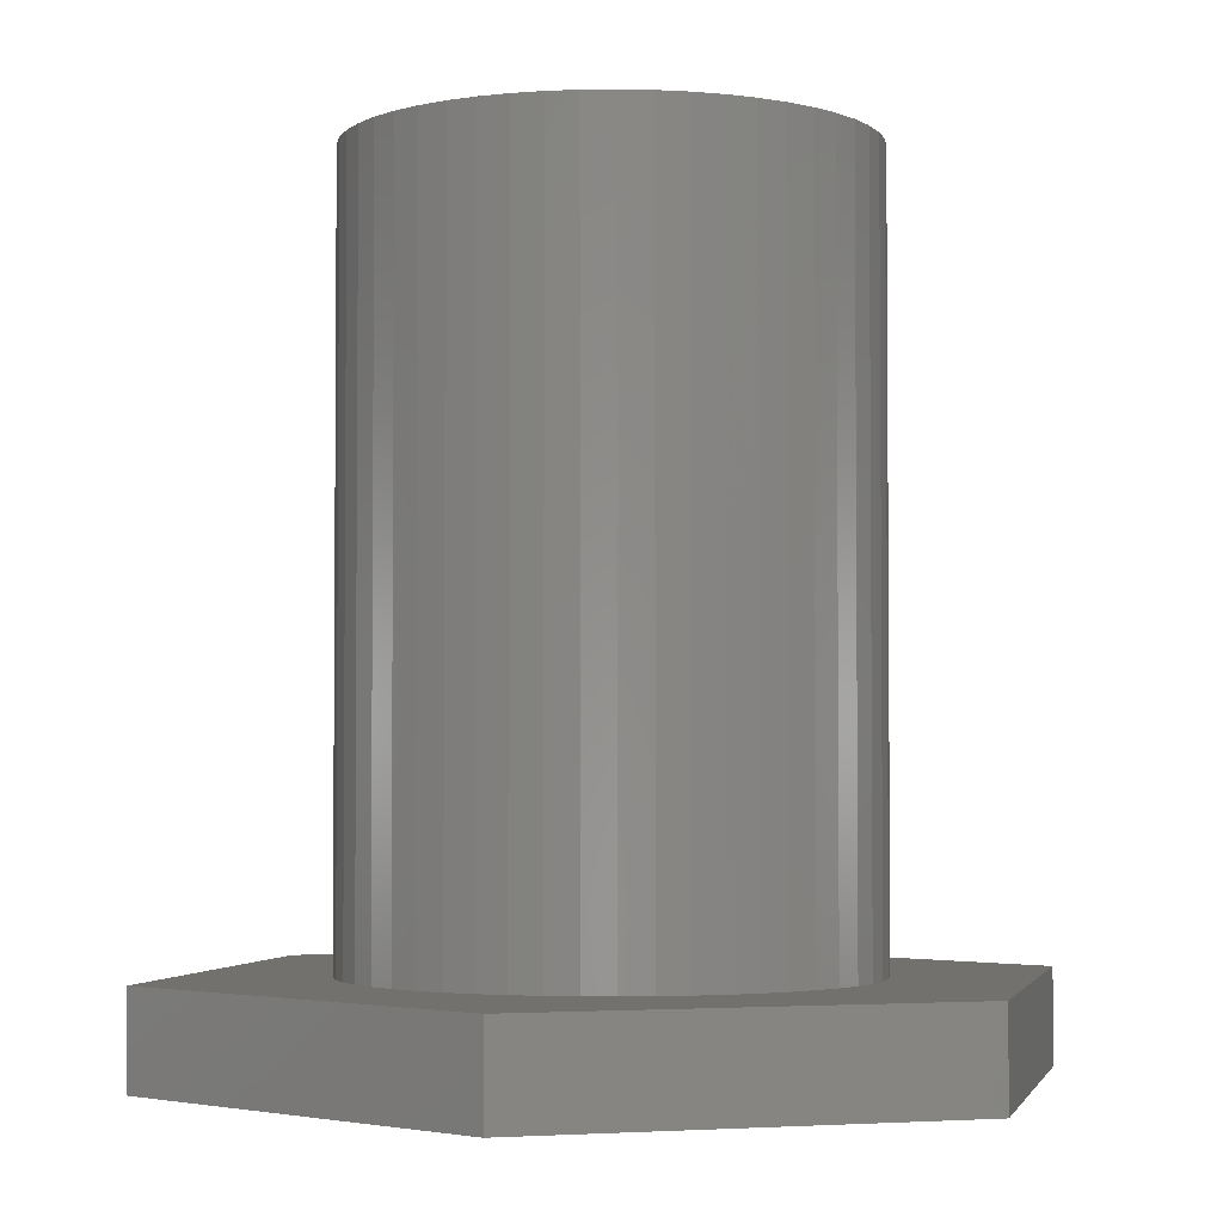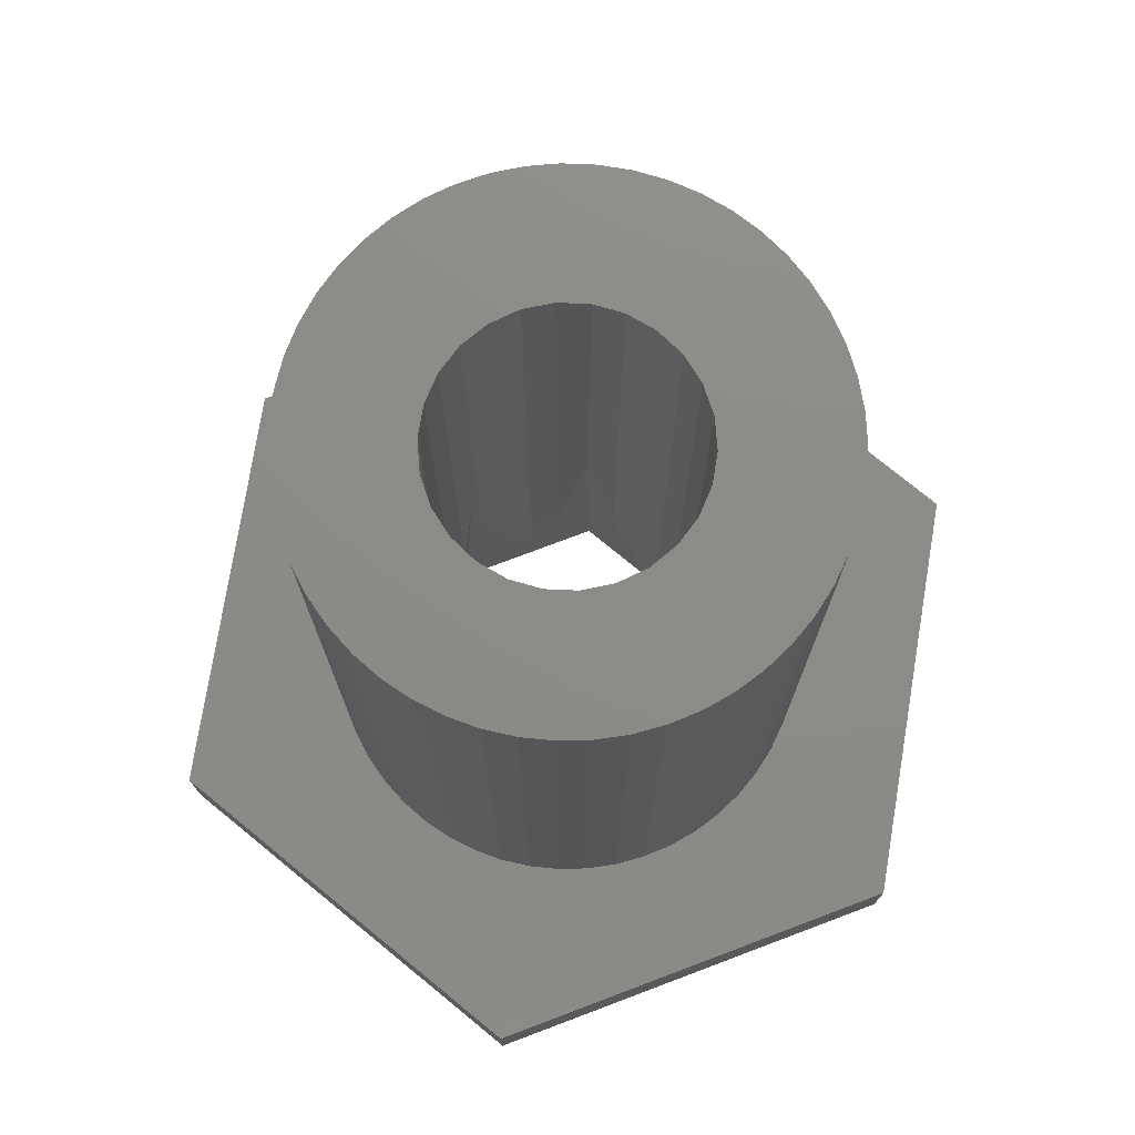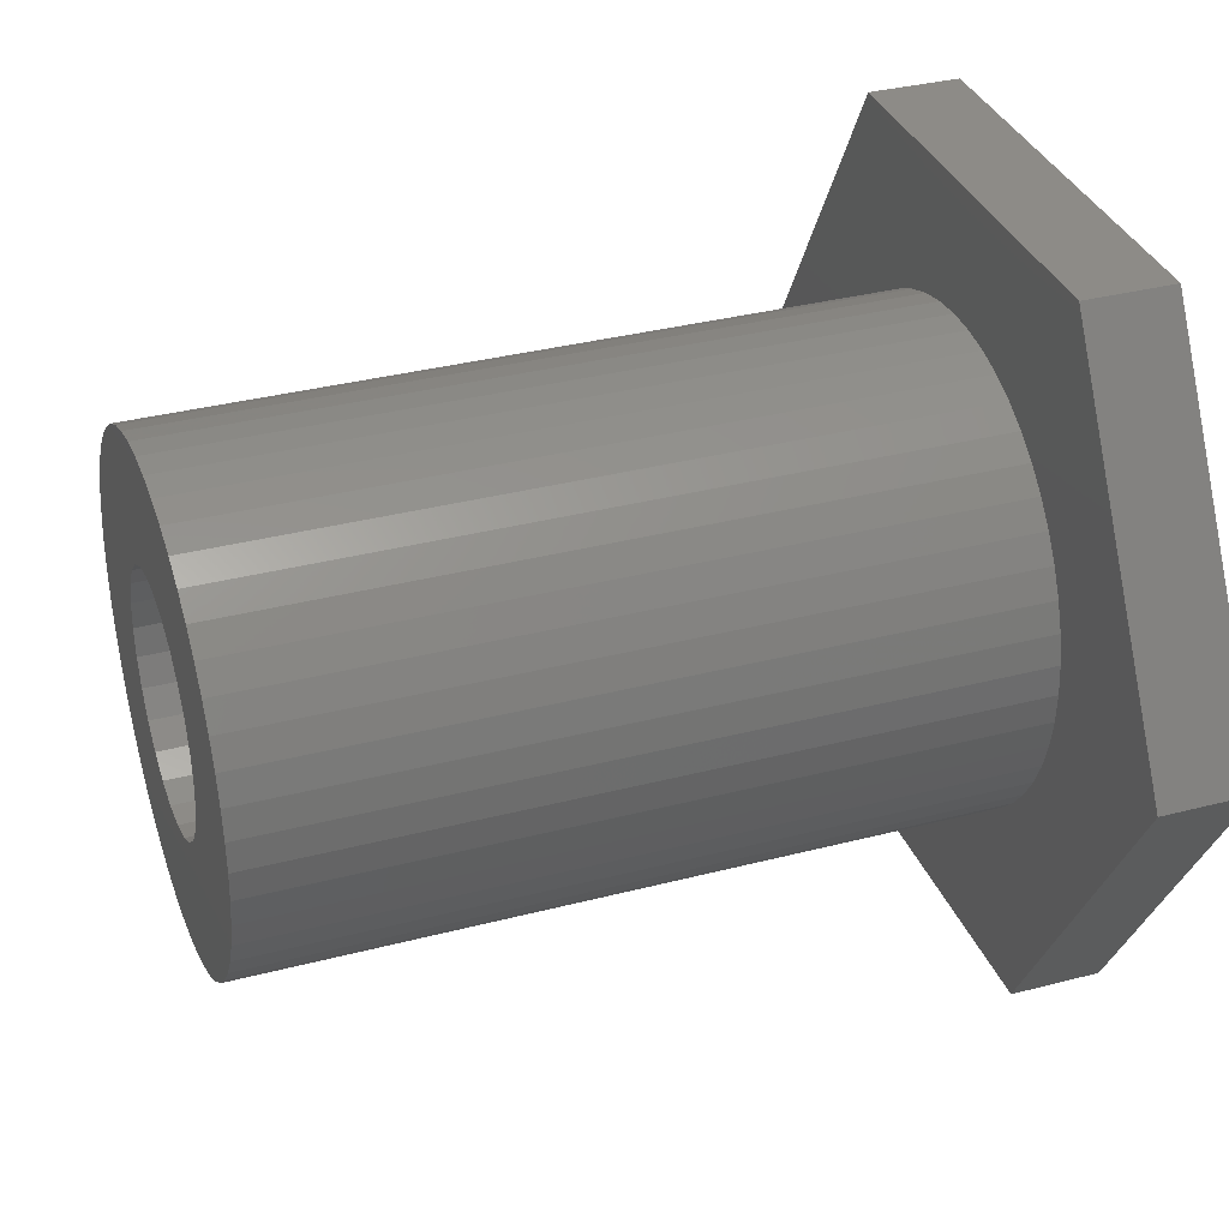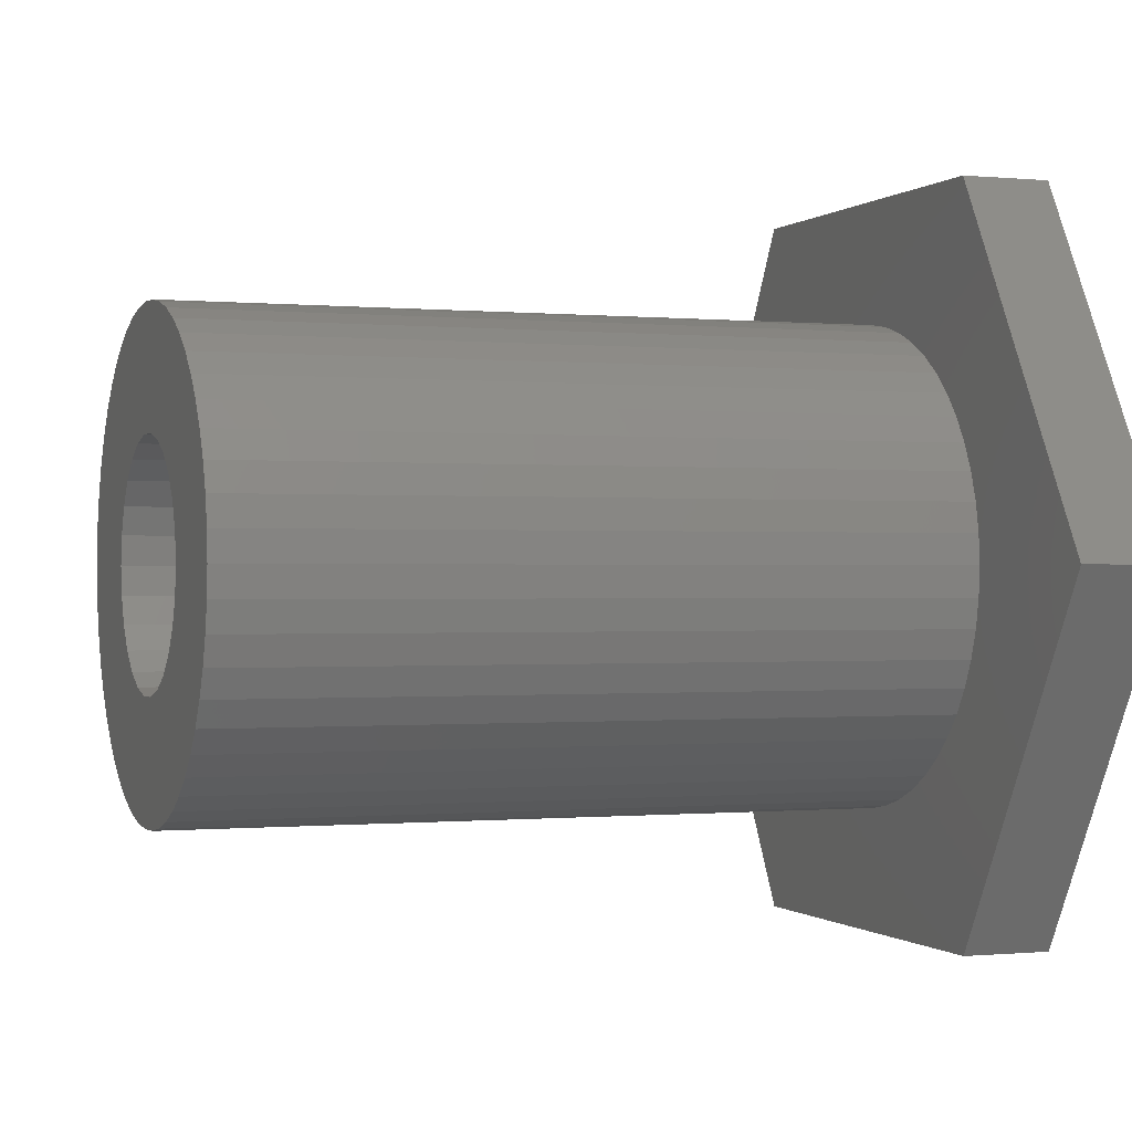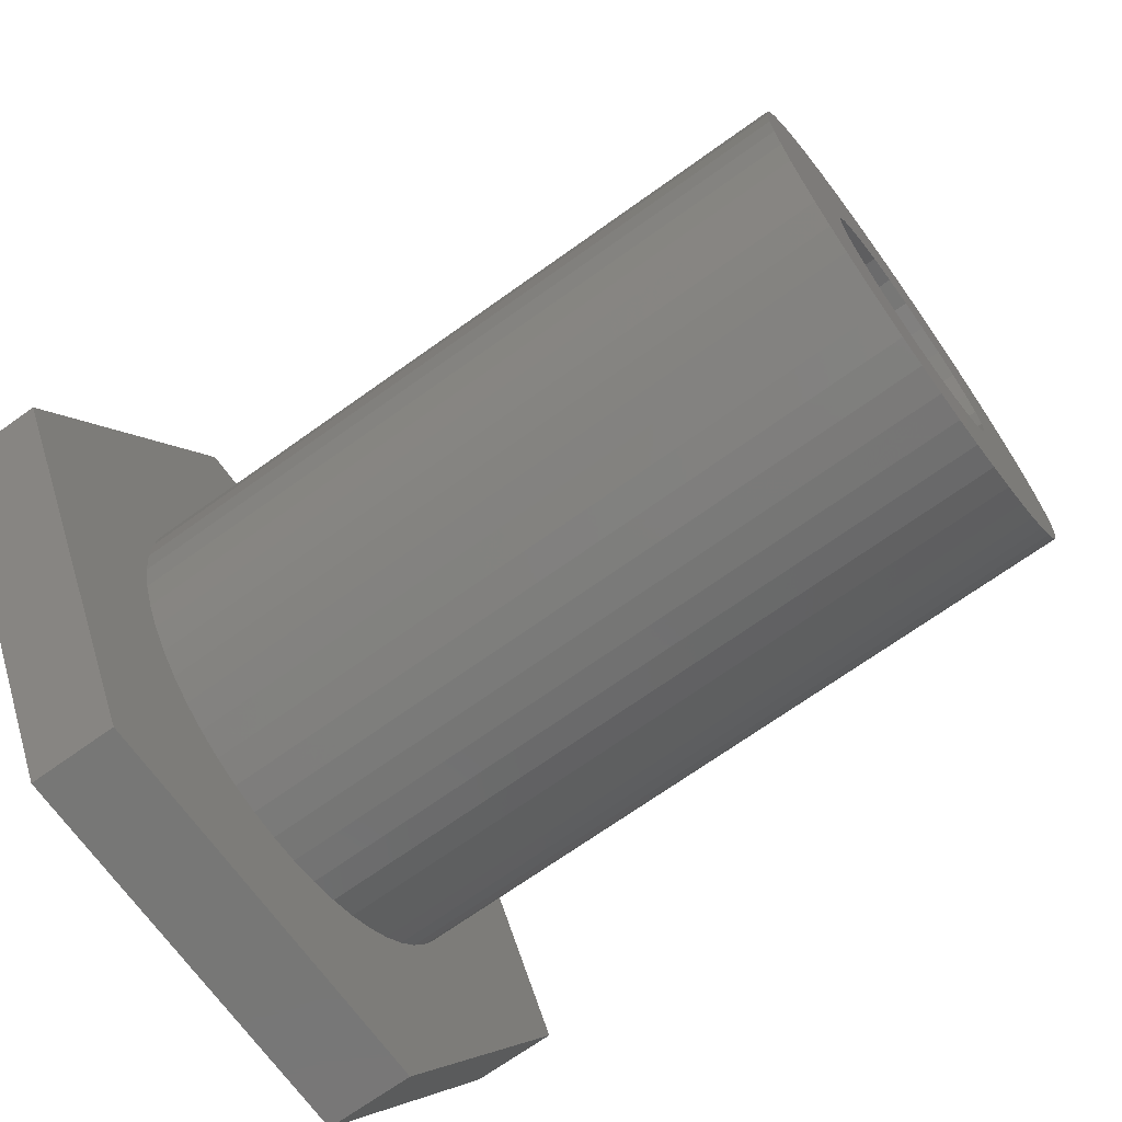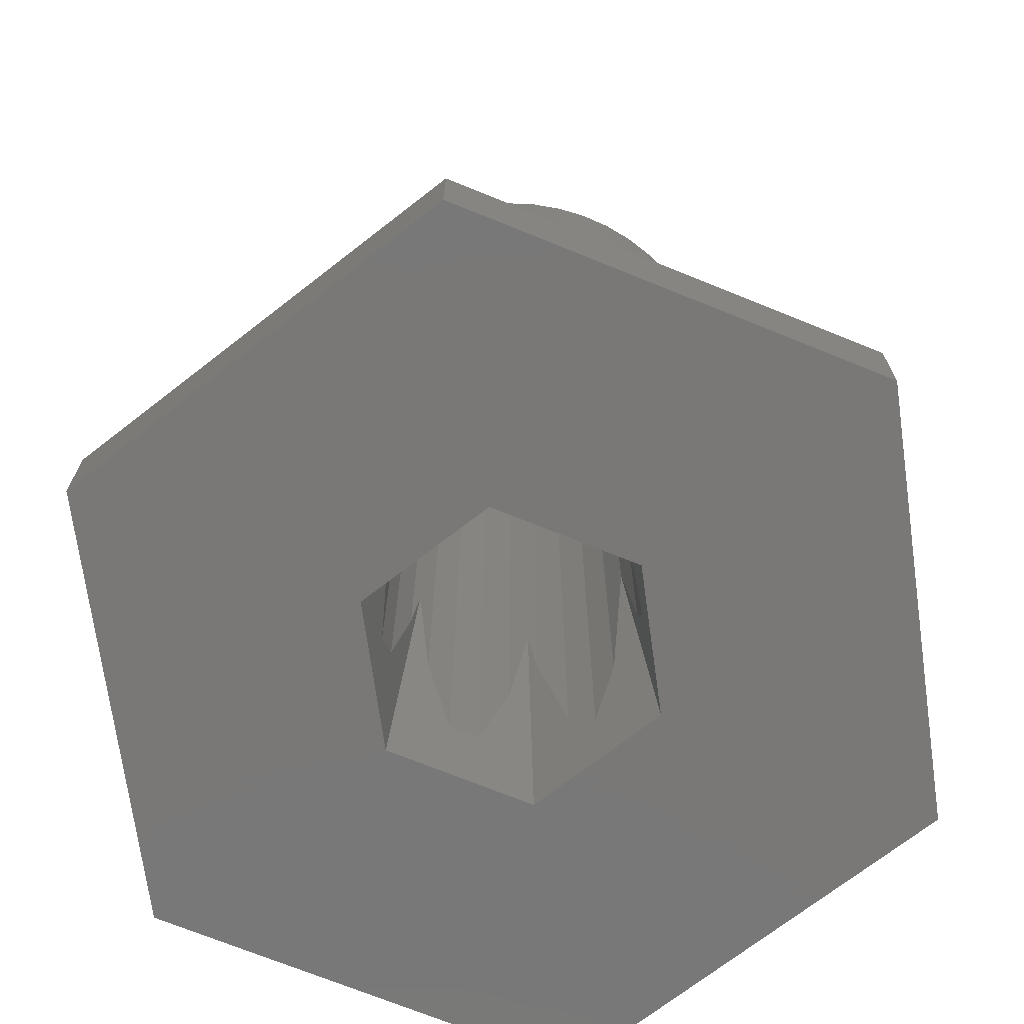
<metadata>
{"format":"stl","ext":"stl","renderer":"f3d","projection":"perspective","resolution":1024,"background":"white","views":[{"elev":-2.9,"azim":-17.1,"up":"+Z"},{"elev":76.0,"azim":99.3,"up":"+Z"},{"elev":34.2,"azim":70.6,"up":"+Y"},{"elev":-0.3,"azim":69.6,"up":"+Y"},{"elev":-69.5,"azim":-54.3,"up":"+Y"},{"elev":-71.2,"azim":-22.1,"up":"+Z"}]}
</metadata>
<code>
# stl→obj: 192 verts, 384 faces
v -3.48 -6.028 0
v 3.48 -6.028 1.5
v -3.48 -6.028 1.5
v 3.48 -6.028 0
v 6.96 0 0
v 6.96 0 1.5
v 3.48 6.028 0
v -3.48 6.028 1.5
v 3.48 6.028 1.5
v -3.48 6.028 0
v -6.96 0 0
v -6.96 0 1.5
v 3.97 0.4916 1.5
v 4 0 1.5
v 3.879 0.9757 1.5
v 3.73 1.445 1.5
v 3.524 1.892 1.5
v 3.265 2.311 1.5
v 2.956 2.695 1.5
v 2.602 3.038 1.5
v 2.209 3.334 1.5
v 1.783 3.581 1.5
v 1.329 3.773 1.5
v 0.8557 3.907 1.5
v 0.3691 3.983 1.5
v -0.1232 3.998 1.5
v -0.6136 3.953 1.5
v -1.095 3.847 1.5
v -1.559 3.684 1.5
v -2 3.464 1.5
v -2.411 3.192 1.5
v -2.785 2.872 1.5
v -3.116 2.508 1.5
v -3.401 2.106 1.5
v -3.634 1.672 1.5
v -3.812 1.213 1.5
v -3.932 0.735 1.5
v -3.992 0.2462 1.5
v -3.992 -0.2462 1.5
v 3.97 -0.4916 1.5
v 3.879 -0.9757 1.5
v 3.73 -1.445 1.5
v 3.524 -1.892 1.5
v 3.265 -2.311 1.5
v 2.956 -2.695 1.5
v 2.602 -3.038 1.5
v 2.209 -3.334 1.5
v 1.783 -3.581 1.5
v 1.329 -3.773 1.5
v 0.8557 -3.907 1.5
v 0.3691 -3.983 1.5
v -0.1232 -3.998 1.5
v -0.6136 -3.953 1.5
v -1.095 -3.847 1.5
v -1.559 -3.684 1.5
v -2 -3.464 1.5
v -2.411 -3.192 1.5
v -2.785 -2.872 1.5
v -3.116 -2.508 1.5
v -3.401 -2.106 1.5
v -3.634 -1.672 1.5
v -3.812 -1.213 1.5
v -3.932 -0.735 1.5
v 2.399 0 0
v 1.201 -2.075 0
v 1.2 -2.078 0
v -1.2 -2.078 0
v -1.201 -2.075 0
v -2.399 0 0
v 1.201 2.075 0
v 1.2 2.078 0
v -1.2 2.078 0
v -1.201 2.075 0
v 3.265 2.311 13.5
v 2.956 2.695 13.5
v -0.1232 -3.998 13.5
v -0.6136 -3.953 13.5
v -0.1232 3.998 13.5
v 0.3691 3.983 13.5
v 3.73 1.445 13.5
v 3.524 1.892 13.5
v -1.559 -3.684 13.5
v -2 -3.464 13.5
v -2.411 -3.192 13.5
v 3.97 0.4916 13.5
v 3.879 0.9757 13.5
v -1.095 3.847 13.5
v -0.6136 3.953 13.5
v -1.559 3.684 13.5
v 0.8557 -3.907 13.5
v 0.3691 -3.983 13.5
v 1.329 -3.773 13.5
v 3.524 -1.892 13.5
v 3.73 -1.445 13.5
v 3.879 -0.9757 13.5
v 3.97 -0.4916 13.5
v 2.956 -2.695 13.5
v 3.265 -2.311 13.5
v 0.8557 3.907 13.5
v 1.329 3.773 13.5
v 4 0 13.5
v -2 3.464 13.5
v -3.812 1.213 13.5
v -3.932 0.735 13.5
v -2.785 2.872 13.5
v -3.116 2.508 13.5
v 2.602 3.038 13.5
v -3.992 0.2462 13.5
v -3.992 -0.2462 13.5
v 1.783 3.581 13.5
v -3.634 -1.672 13.5
v -3.401 -2.106 13.5
v -3.116 -2.508 13.5
v -2.785 -2.872 13.5
v -2.411 3.192 13.5
v -3.932 -0.735 13.5
v -3.812 -1.213 13.5
v -3.634 1.672 13.5
v 1.783 -3.581 13.5
v 2.209 -3.334 13.5
v 2.209 3.334 13.5
v -3.401 2.106 13.5
v 2.602 -3.038 13.5
v 2 0 13.5
v 1.942 0.4786 13.5
v 1.942 -0.4786 13.5
v 1.771 0.9294 13.5
v 1.497 1.326 13.5
v 1.771 -0.9294 13.5
v 1.136 1.646 13.5
v 1.497 -1.326 13.5
v 0.7092 1.87 13.5
v 0.2411 1.985 13.5
v -0.2411 1.985 13.5
v -0.7092 1.87 13.5
v -1.136 1.646 13.5
v -1.497 1.326 13.5
v -1.771 0.9294 13.5
v -2 0 13.5
v -1.942 0.4786 13.5
v 1.136 -1.646 13.5
v 0.7092 -1.87 13.5
v 0.2411 -1.985 13.5
v -0.2411 -1.985 13.5
v -1.095 -3.847 13.5
v -0.7092 -1.87 13.5
v -1.136 -1.646 13.5
v -1.497 -1.326 13.5
v -1.771 -0.9294 13.5
v -1.942 -0.4786 13.5
v 1.942 0.4786 2.535
v 1.771 0.9294 1.285
v 2 0 5.59
v 1.942 -0.4786 2.535
v 0.7092 -1.87 3.359
v 0.2411 -1.985 1.494
v 1.136 -1.646 4.38
v 1.486 -1.336 1.99
v 1.497 -1.326 1.912
v -1.942 -0.4786 2.535
v -1.771 -0.9294 1.285
v -0.9721 1.732 5.59
v -1.012 1.711 5.59
v -1.136 1.646 4.38
v -0.7092 1.87 3.359
v -2 0 5.59
v -1.486 1.336 1.99
v -1.497 1.326 1.912
v -1.942 0.4786 2.535
v -1.771 0.9294 1.285
v 0.9721 1.732 5.59
v 0.7092 1.87 3.359
v 1.012 1.711 5.59
v 1.136 1.646 4.38
v 1.771 -0.9294 1.285
v -0.7092 -1.87 3.359
v -0.2411 -1.985 1.494
v -0.2411 1.985 1.494
v 1.497 1.326 1.912
v 0.2411 1.985 1.494
v 1.486 1.336 1.99
v 0.9721 -1.732 5.59
v 1.012 -1.711 5.59
v -0.9721 -1.732 5.59
v -1.012 -1.711 5.59
v -1.136 -1.646 4.38
v -1.497 -1.326 1.912
v -1.486 -1.336 1.99
v -1 1.732 5.59
v 1 1.732 5.59
v -1 -1.732 5.59
v 1 -1.732 5.59
f 1 2 3
f 2 1 4
f 2 5 6
f 5 2 4
f 7 8 9
f 8 7 10
f 6 7 9
f 7 6 5
f 11 8 10
f 8 11 12
f 1 12 11
f 12 1 3
f 6 13 14
f 6 15 13
f 6 16 15
f 6 17 16
f 9 17 6
f 9 18 17
f 9 19 18
f 9 20 19
f 9 21 20
f 9 22 21
f 9 23 22
f 9 24 23
f 9 25 24
f 9 26 25
f 8 26 9
f 26 8 27
f 27 8 28
f 28 8 29
f 8 30 29
f 8 31 30
f 8 32 31
f 8 33 32
f 8 34 33
f 12 34 8
f 34 12 35
f 35 12 36
f 36 12 37
f 38 12 39
f 37 12 38
f 40 6 14
f 41 6 40
f 42 6 41
f 43 6 42
f 43 2 6
f 44 2 43
f 45 2 44
f 46 2 45
f 47 2 46
f 48 2 47
f 49 2 48
f 50 2 49
f 51 2 50
f 52 2 51
f 3 52 53
f 3 53 54
f 3 54 55
f 52 3 2
f 56 3 55
f 57 3 56
f 58 3 57
f 59 3 58
f 60 3 59
f 12 60 61
f 12 61 62
f 12 62 63
f 12 63 39
f 60 12 3
f 64 5 4
f 5 64 7
f 4 65 64
f 4 66 65
f 4 67 66
f 68 1 69
f 67 1 68
f 1 67 4
f 70 7 64
f 71 7 70
f 72 7 71
f 72 10 7
f 73 10 72
f 69 10 73
f 11 69 1
f 69 11 10
f 74 19 75
f 19 74 18
f 53 76 77
f 76 53 52
f 25 78 79
f 78 25 26
f 80 17 81
f 17 80 16
f 56 82 83
f 82 56 55
f 57 83 84
f 83 57 56
f 85 15 86
f 15 85 13
f 27 87 88
f 87 27 28
f 28 89 87
f 89 28 29
f 51 90 91
f 90 51 50
f 50 92 90
f 92 50 49
f 93 42 94
f 42 93 43
f 95 40 96
f 40 95 41
f 97 44 98
f 44 97 45
f 23 99 100
f 99 23 24
f 101 13 85
f 13 101 14
f 29 102 89
f 102 29 30
f 37 103 36
f 103 37 104
f 33 105 32
f 105 33 106
f 19 107 75
f 107 19 20
f 96 14 101
f 14 96 40
f 86 16 80
f 16 86 15
f 52 91 76
f 91 52 51
f 39 108 38
f 108 39 109
f 26 88 78
f 88 26 27
f 22 100 110
f 100 22 23
f 98 43 93
f 43 98 44
f 60 111 61
f 111 60 112
f 58 113 59
f 113 58 114
f 30 115 102
f 115 30 31
f 62 116 63
f 116 62 117
f 36 118 35
f 118 36 103
f 49 119 92
f 119 49 48
f 48 120 119
f 120 48 47
f 38 104 37
f 104 38 108
f 63 109 39
f 109 63 116
f 59 112 60
f 112 59 113
f 21 110 121
f 110 21 22
f 34 106 33
f 106 34 122
f 81 18 74
f 18 81 17
f 20 121 107
f 121 20 21
f 47 123 120
f 123 47 46
f 46 97 123
f 97 46 45
f 24 79 99
f 79 24 25
f 94 41 95
f 41 94 42
f 31 105 115
f 105 31 32
f 124 101 85
f 125 85 86
f 101 124 96
f 125 86 80
f 126 96 124
f 127 80 81
f 96 126 95
f 127 81 74
f 95 126 94
f 128 74 75
f 129 94 126
f 128 75 107
f 94 129 93
f 130 107 121
f 93 129 98
f 131 98 129
f 85 125 124
f 130 121 110
f 80 127 125
f 74 128 127
f 132 110 100
f 107 130 128
f 132 100 99
f 110 132 130
f 133 99 79
f 99 133 132
f 78 133 79
f 78 134 133
f 88 134 78
f 87 134 88
f 134 87 135
f 89 135 87
f 102 135 89
f 135 102 136
f 115 136 102
f 105 136 115
f 136 105 137
f 106 137 105
f 122 137 106
f 137 122 138
f 139 84 83
f 118 138 122
f 139 114 84
f 103 138 118
f 139 113 114
f 138 103 140
f 139 112 113
f 104 140 103
f 139 111 112
f 140 104 139
f 139 117 111
f 108 139 104
f 139 116 117
f 109 139 108
f 139 109 116
f 98 131 97
f 97 131 123
f 141 123 131
f 123 141 120
f 120 141 119
f 142 119 141
f 119 142 92
f 92 142 90
f 143 90 142
f 90 143 91
f 143 76 91
f 144 76 143
f 144 77 76
f 145 144 146
f 144 145 77
f 83 146 147
f 83 147 148
f 146 82 145
f 83 148 149
f 83 149 150
f 83 150 139
f 146 83 82
f 61 117 62
f 117 61 111
f 54 77 145
f 77 54 53
f 58 84 114
f 84 58 57
f 35 122 34
f 122 35 118
f 55 145 82
f 145 55 54
f 151 127 152
f 127 151 125
f 153 125 151
f 125 153 124
f 126 153 154
f 153 126 124
f 155 143 142
f 143 155 156
f 131 157 141
f 131 158 157
f 158 131 159
f 149 160 150
f 160 149 161
f 162 136 163
f 163 136 164
f 136 162 135
f 135 162 165
f 150 166 139
f 166 150 160
f 137 164 136
f 137 167 164
f 167 137 168
f 169 138 140
f 138 169 170
f 166 140 139
f 140 166 169
f 132 171 130
f 171 132 172
f 173 130 171
f 130 173 174
f 138 168 137
f 168 138 170
f 159 129 175
f 129 159 131
f 144 176 146
f 176 144 177
f 165 134 135
f 134 165 178
f 129 154 175
f 154 129 126
f 127 179 152
f 179 127 128
f 178 133 134
f 133 178 180
f 133 172 132
f 172 133 180
f 174 128 130
f 181 128 174
f 128 181 179
f 156 144 143
f 144 156 177
f 182 141 183
f 183 141 157
f 141 182 142
f 142 182 155
f 146 184 147
f 184 146 176
f 185 147 184
f 147 185 186
f 187 149 148
f 149 187 161
f 186 148 147
f 188 148 186
f 148 188 187
f 70 179 181
f 70 152 179
f 64 152 70
f 64 151 152
f 151 64 153
f 160 69 166
f 161 69 160
f 161 68 69
f 187 68 161
f 68 187 188
f 189 165 162
f 178 72 180
f 165 72 178
f 72 165 189
f 172 190 171
f 172 71 190
f 180 71 172
f 71 180 72
f 164 72 189
f 164 189 163
f 167 72 164
f 72 167 73
f 64 154 153
f 64 175 154
f 159 65 158
f 175 65 159
f 65 175 64
f 168 73 167
f 170 73 168
f 170 69 73
f 169 69 170
f 69 169 166
f 181 71 70
f 71 174 190
f 190 174 173
f 71 181 174
f 189 162 163
f 190 173 171
f 184 191 185
f 183 192 182
f 191 186 185
f 67 188 186
f 67 186 191
f 188 67 68
f 192 155 182
f 156 66 177
f 155 66 156
f 66 155 192
f 176 191 184
f 176 67 191
f 177 67 176
f 67 177 66
f 157 192 183
f 66 158 65
f 158 66 157
f 157 66 192

</code>
